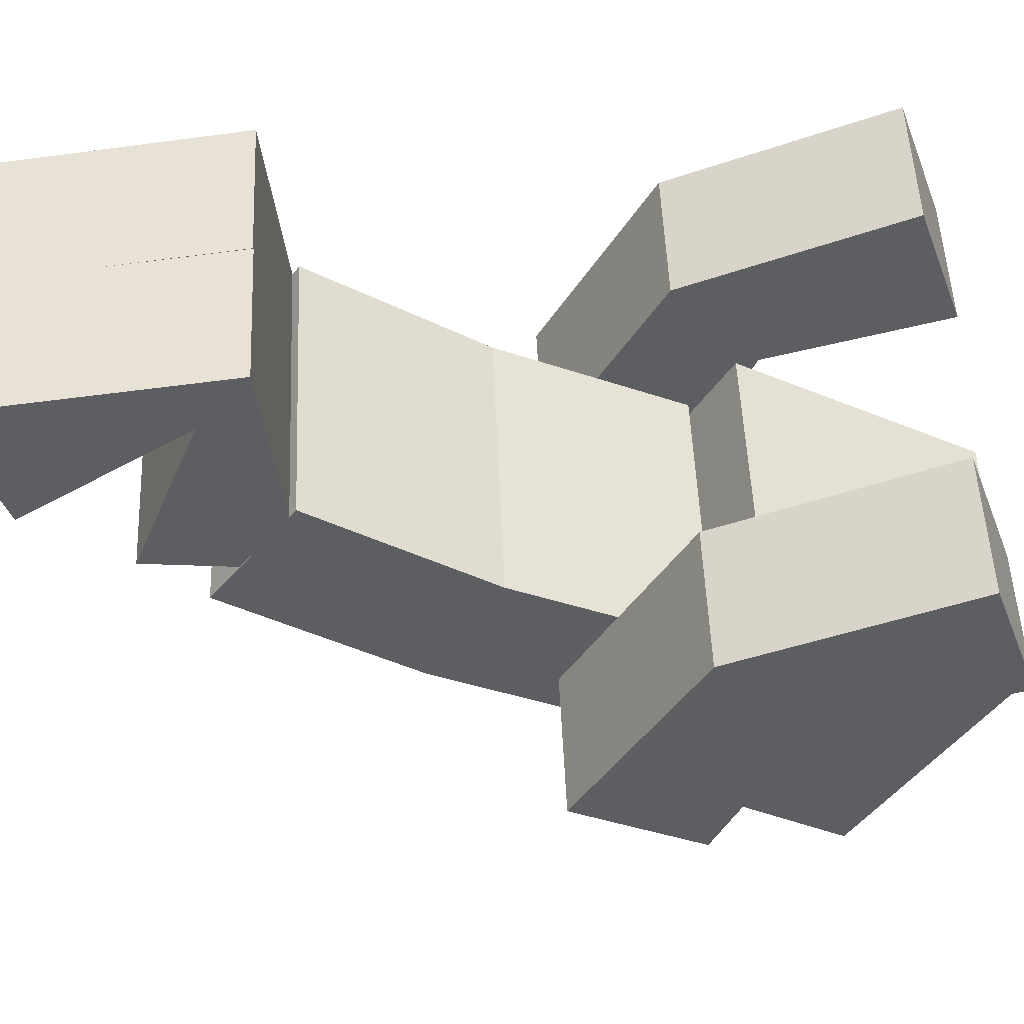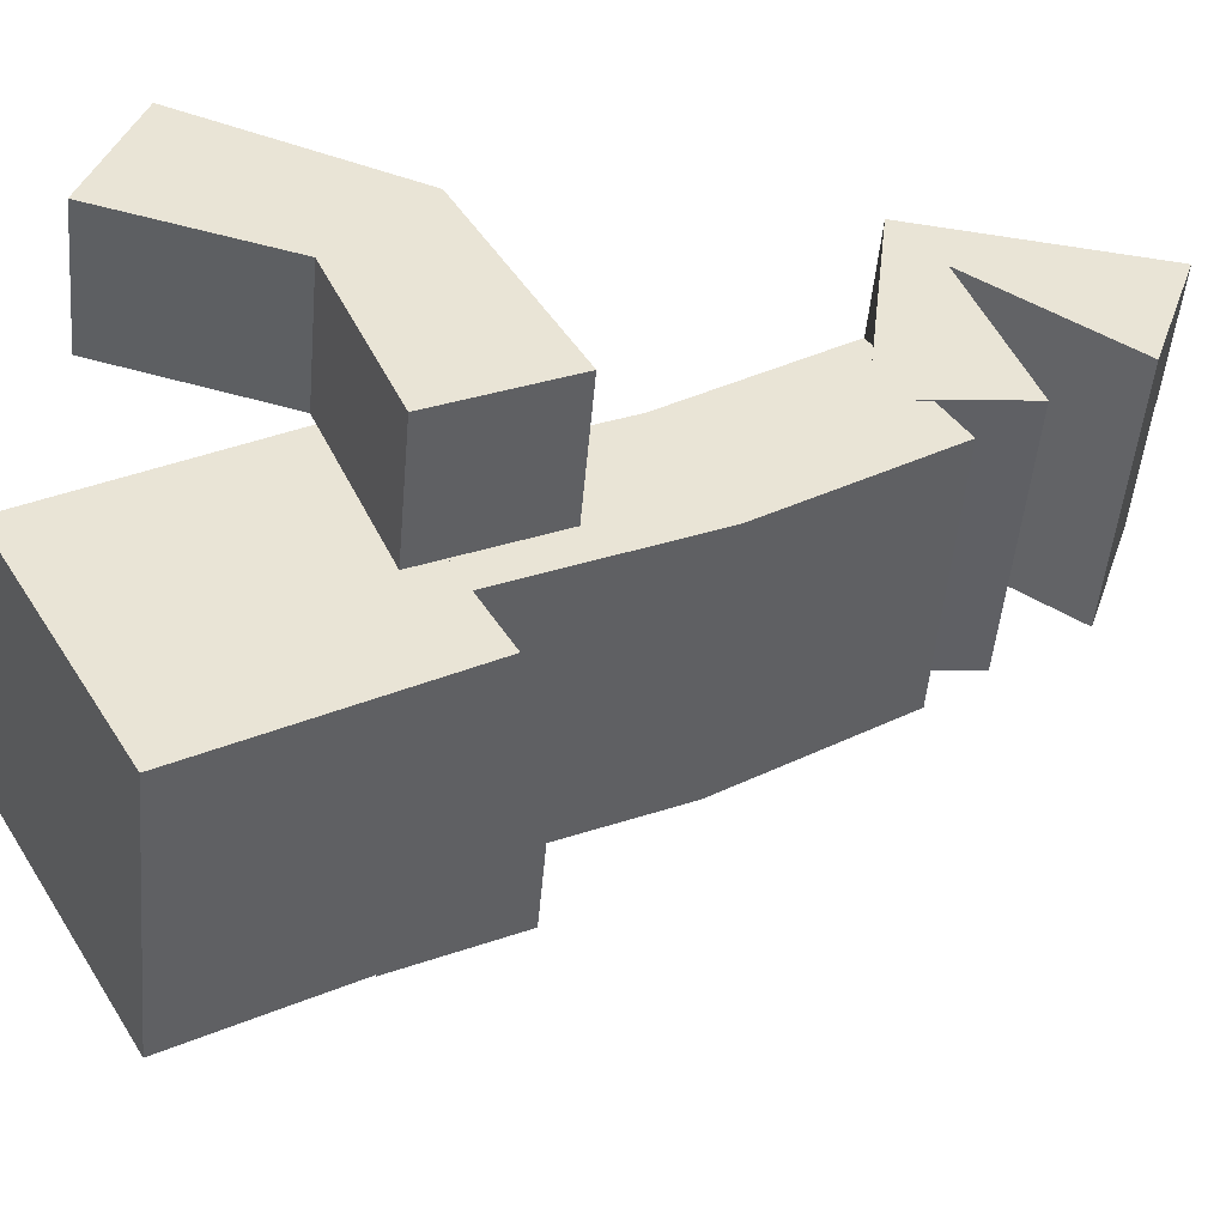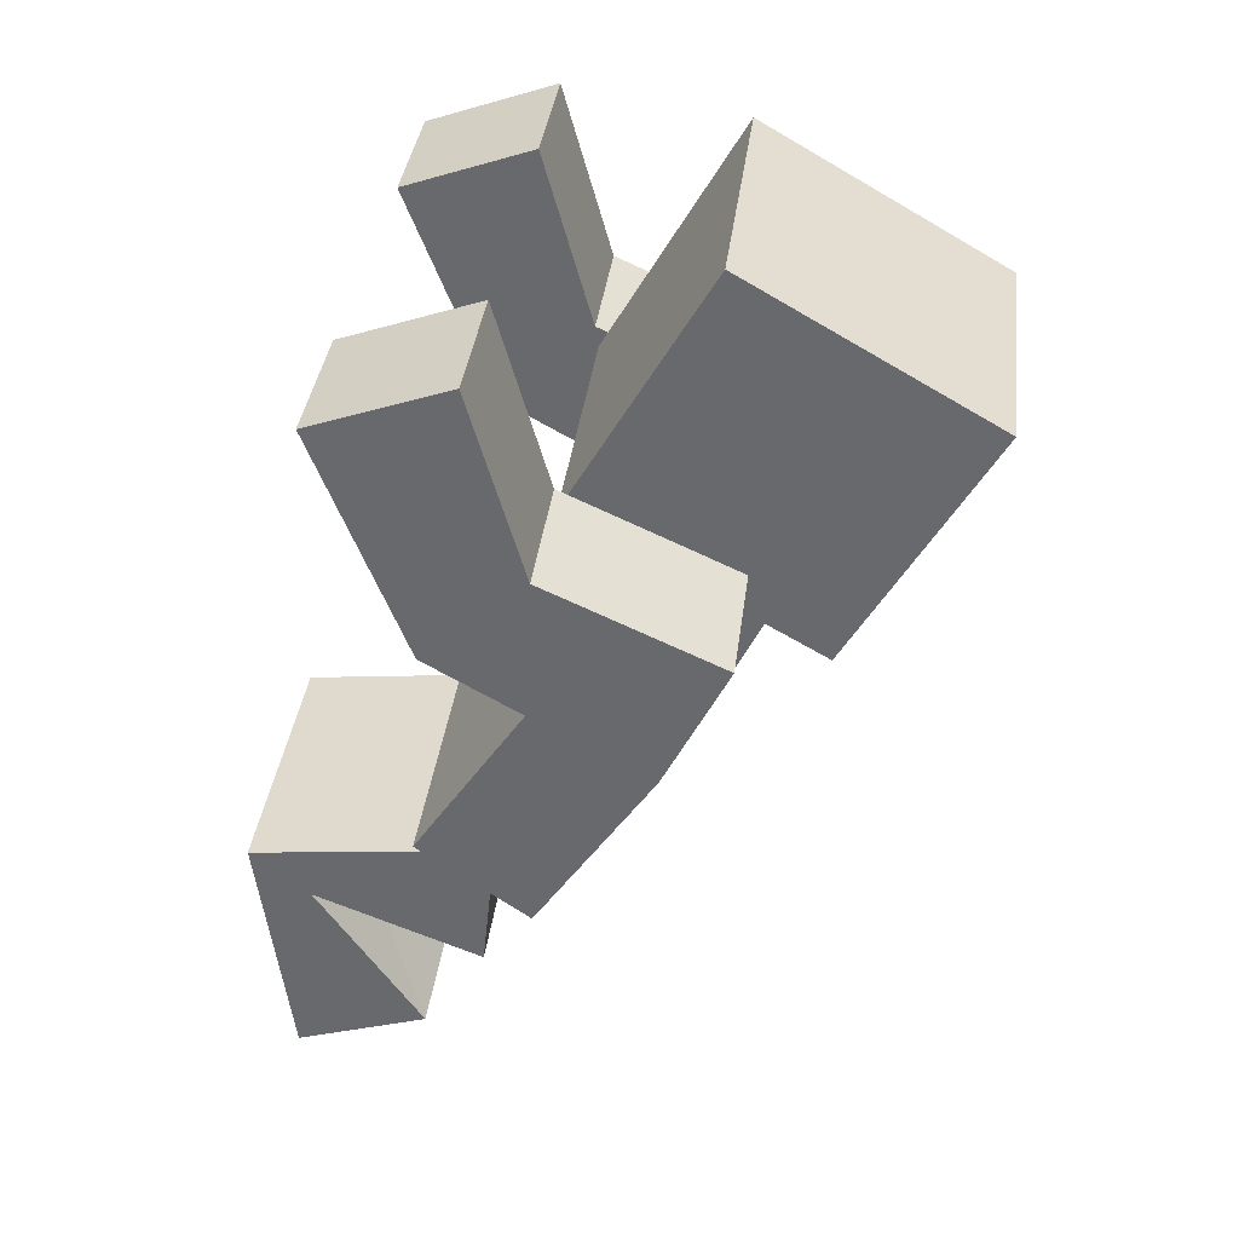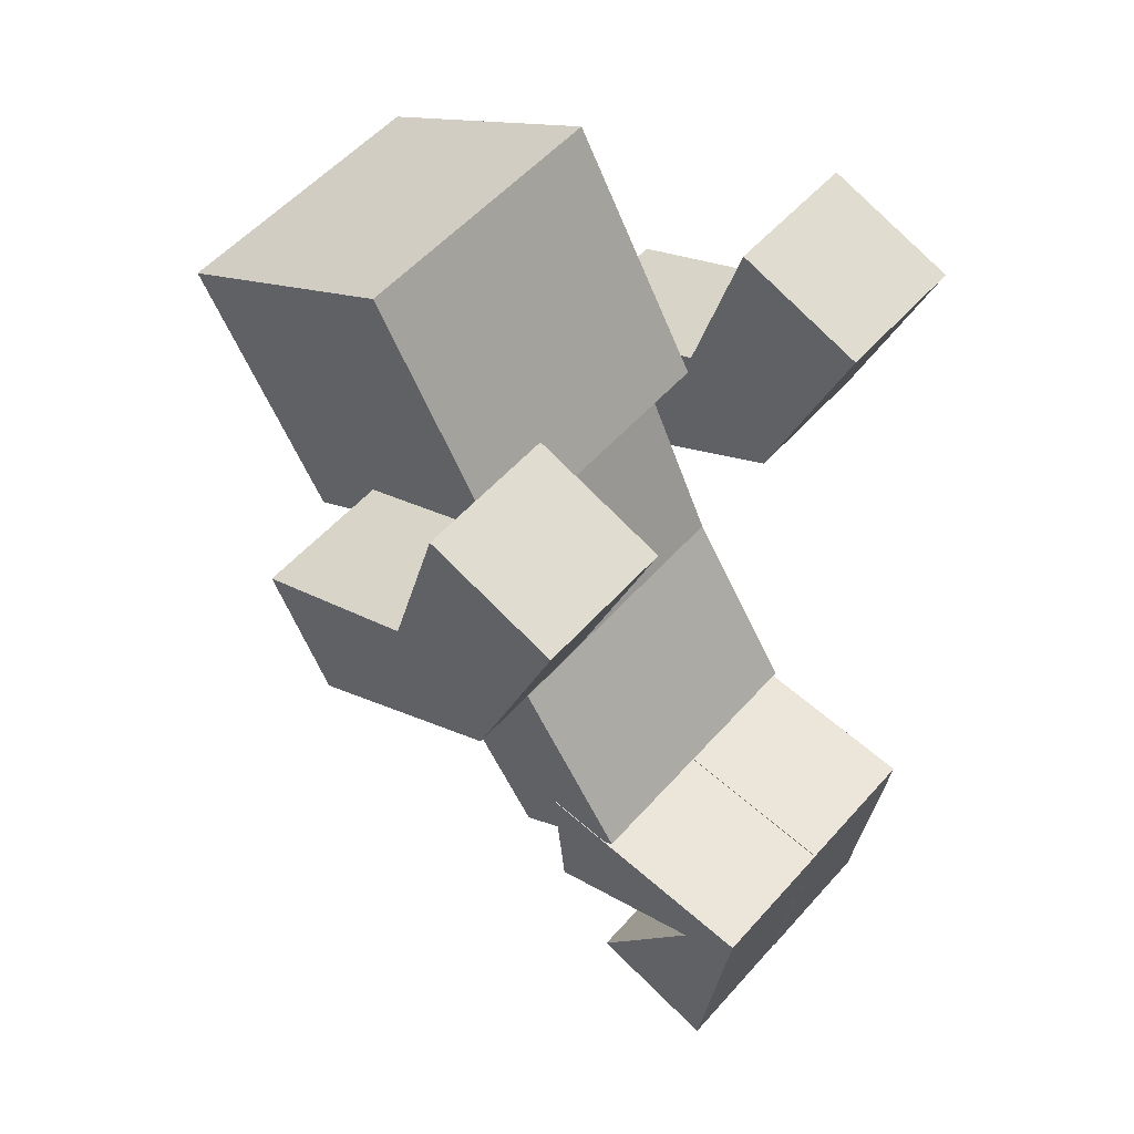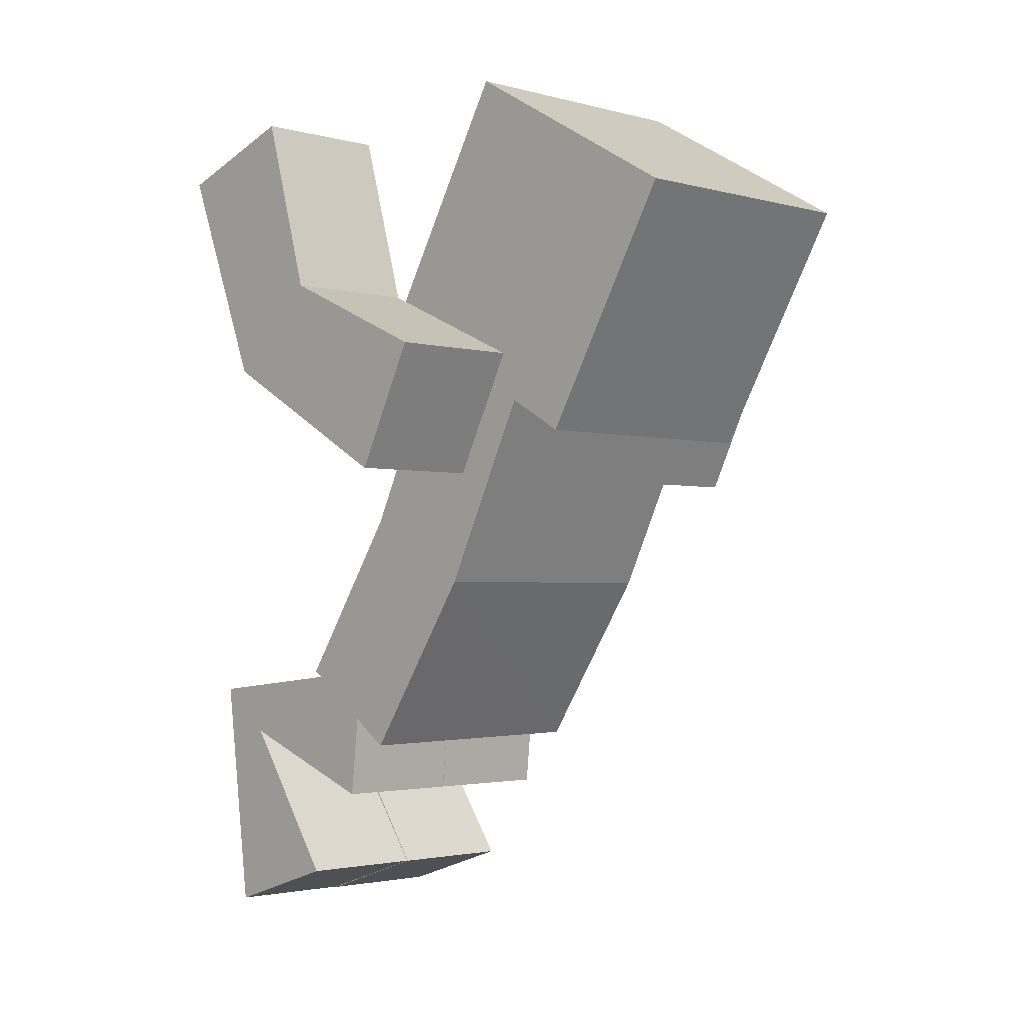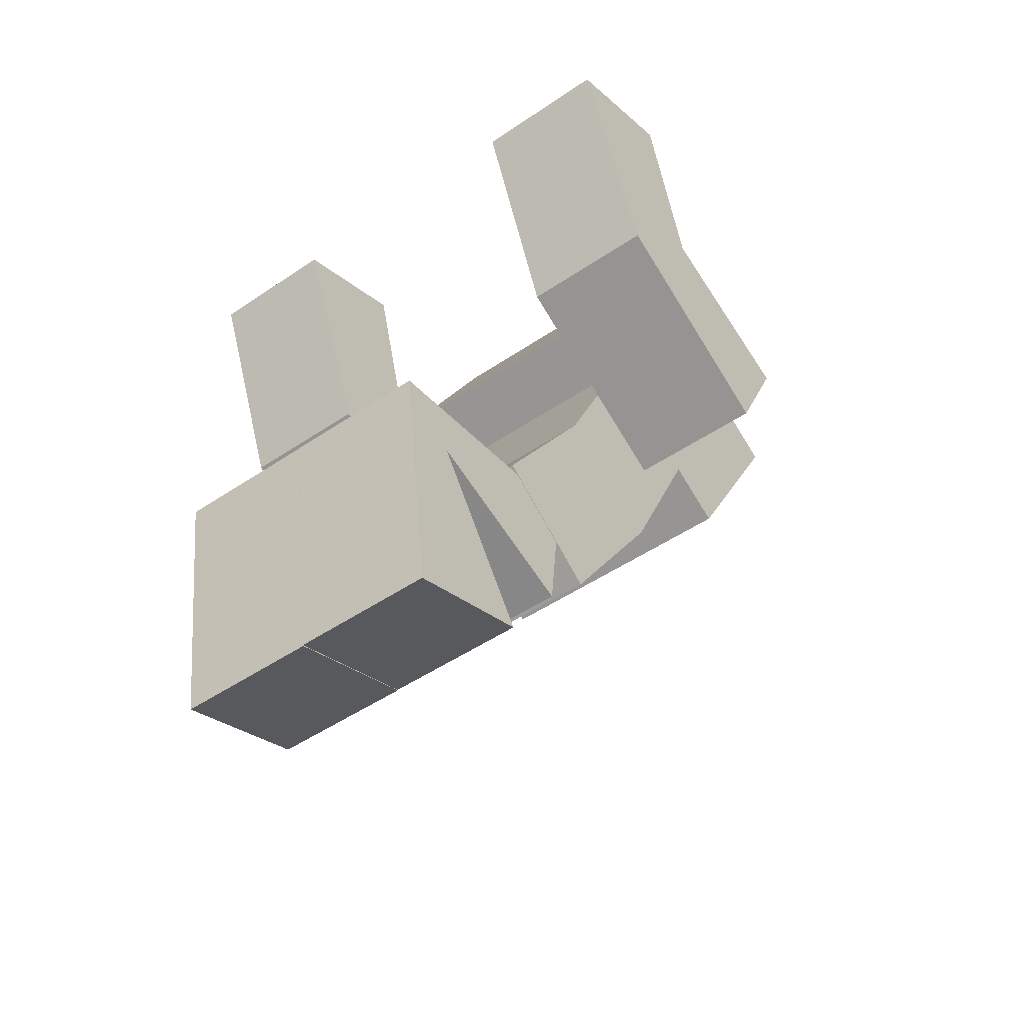
<metadata>
{"format":"obj","ext":"obj","renderer":"f3d","projection":"perspective","resolution":1024,"background":"white","views":[{"elev":50.6,"azim":87.6,"up":"+Z"},{"elev":-48.5,"azim":-95.0,"up":"+Z"},{"elev":36.3,"azim":97.0,"up":"+Y"},{"elev":54.5,"azim":-49.4,"up":"+Y"},{"elev":-2.3,"azim":135.4,"up":"+Y"},{"elev":-48.0,"azim":37.4,"up":"+Y"}]}
</metadata>
<code>
v 0.4 2.642 -0.8547
v 0.4 3.039 -0.1604
v -0.4 3.039 -0.1604
v -0.4 2.642 -0.8547
v 0.4 3.336 -1.252
v 0.4 3.733 -0.5578
v -0.4 3.733 -0.5578
v -0.4 3.336 -1.252
v 0.4 1.672 -0.07141
v 0.4 1.902 0.2528
v -0.4 1.903 0.2537
v -0.4 1.682 -0.07945
v 0.4 2.747 -0.6837
v 0.4 2.921 -0.3235
v -0.4 2.921 -0.3235
v -0.4 2.746 -0.6839
v 0.8019 3.484 0.3683
v 0.8019 3.618 -0.008373
v 0.4019 3.618 -0.008378
v 0.4019 3.484 0.3683
v 0.8019 2.529 -0.4577
v 0.8019 2.887 -0.6358
v 0.4019 2.887 -0.6358
v 0.4019 2.529 -0.4577
v 0.3987 1.244 0.248
v 0.3987 1.12 0.6283
v -0.001337 1.12 0.6283
v -0.001337 1.244 0.248
v 0.3987 1.508 0.06936
v 0.3987 1.906 0.0278
v -0.001337 1.906 0.0278
v -0.001337 1.508 0.06936
v -0.002092 1.244 0.2466
v -0.002092 1.118 0.6265
v -0.4021 1.118 0.6265
v -0.4021 1.244 0.2466
v -0.002092 1.508 0.06843
v -0.002092 1.906 0.02818
v -0.4021 1.906 0.02818
v -0.4021 1.508 0.06843
v -0.4002 3.48 0.3695
v -0.4002 3.614 -0.007471
v -0.8002 3.614 -0.007471
v -0.8002 3.48 0.3695
v -0.4002 2.528 -0.4599
v -0.4002 2.888 -0.6344
v -0.8002 2.888 -0.6344
v -0.8002 2.528 -0.4599
v -0.001337 1.688 0.5546
v -0.001337 1.829 0.7195
v 0.3987 1.829 0.7195
v 0.3987 1.692 0.5503
v -0.002092 1.691 0.5501
v -0.002092 1.827 0.7198
v -0.4021 1.827 0.7198
v -0.4021 1.691 0.5501
v -0.4002 2.852 0.1244
v -0.4002 3.099 -0.151
v -0.8002 3.099 -0.1513
v -0.8002 2.852 0.1244
v 0.8019 2.858 0.1234
v 0.8019 3.102 -0.1559
v 0.4019 3.103 -0.1547
v 0.4019 2.858 0.1238
v 0.4 2.194 -0.4172
v 0.4 2.391 -0.07053
v -0.4 2.391 -0.07053
v -0.4 2.194 -0.4172
f 2 4 1
f 8 6 5
f 5 2 1
f 6 3 2
f 7 4 3
f 5 4 8
f 10 12 9
f 13 15 14
f 18 20 17
f 21 23 22
f 53 34 33
f 34 55 35
f 35 56 36
f 53 40 37
f 25 27 28
f 29 31 30
f 52 30 51
f 30 50 51
f 31 49 50
f 25 49 52
f 33 35 36
f 40 38 37
f 53 38 54
f 54 39 55
f 39 56 55
f 33 56 53
f 42 44 41
f 48 46 45
f 45 58 57
f 46 59 58
f 59 48 60
f 41 60 57
f 52 32 29
f 13 66 65
f 14 67 66
f 67 16 68
f 65 12 68
f 21 62 61
f 62 23 63
f 63 24 64
f 17 64 61
f 45 60 48
f 59 44 43
f 58 43 42
f 41 58 42
f 61 24 21
f 63 20 19
f 18 63 19
f 17 62 18
f 65 16 13
f 67 12 11
f 66 11 10
f 9 66 10
f 27 49 28
f 51 27 26
f 52 26 25
f 2 3 4
f 8 7 6
f 5 6 2
f 6 7 3
f 7 8 4
f 5 1 4
f 10 11 12
f 13 16 15
f 18 19 20
f 21 24 23
f 53 54 34
f 34 54 55
f 35 55 56
f 53 56 40
f 25 26 27
f 29 32 31
f 52 29 30
f 30 31 50
f 31 32 49
f 25 28 49
f 33 34 35
f 40 39 38
f 53 37 38
f 54 38 39
f 39 40 56
f 33 36 56
f 42 43 44
f 48 47 46
f 45 46 58
f 46 47 59
f 59 47 48
f 41 44 60
f 52 49 32
f 13 14 66
f 14 15 67
f 67 15 16
f 65 9 12
f 21 22 62
f 62 22 23
f 63 23 24
f 17 20 64
f 45 57 60
f 59 60 44
f 58 59 43
f 41 57 58
f 61 64 24
f 63 64 20
f 18 62 63
f 17 61 62
f 65 68 16
f 67 68 12
f 66 67 11
f 9 65 66
f 27 50 49
f 51 50 27
f 52 51 26

</code>
